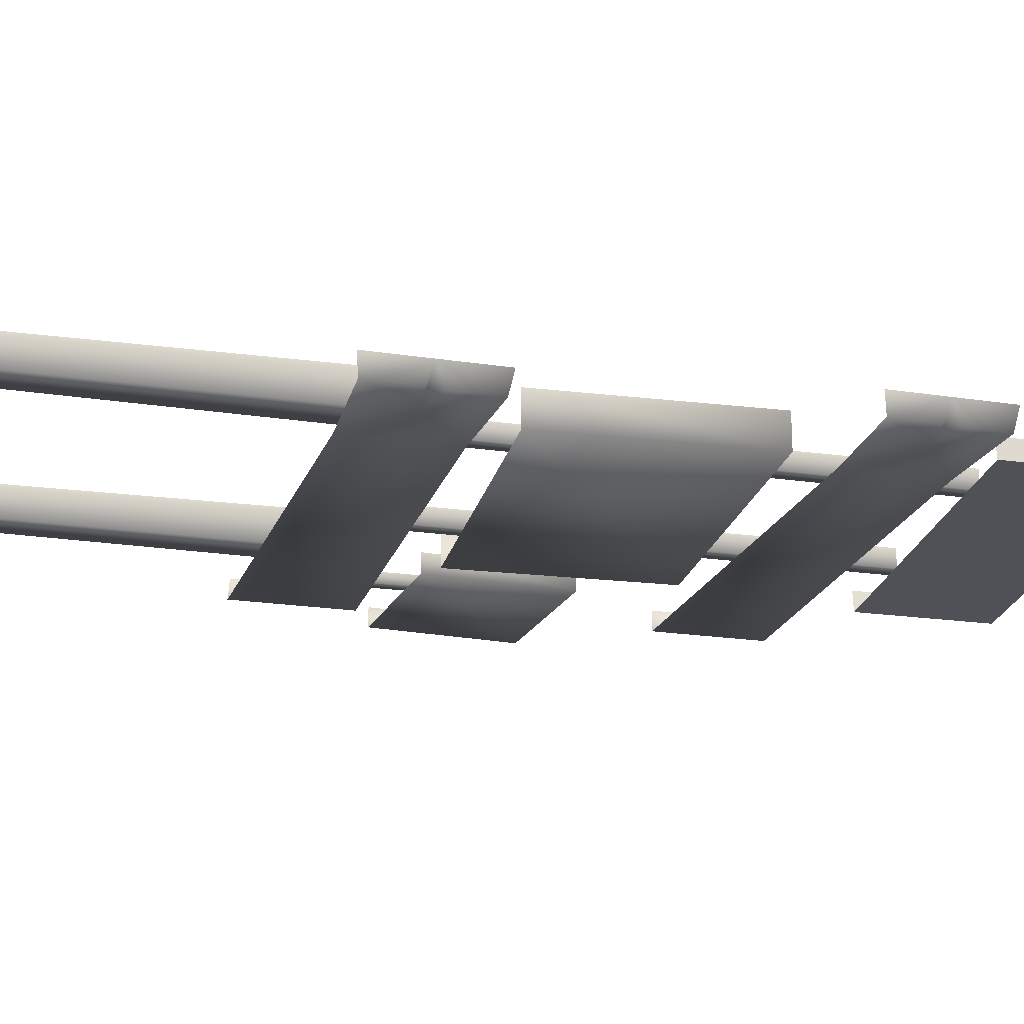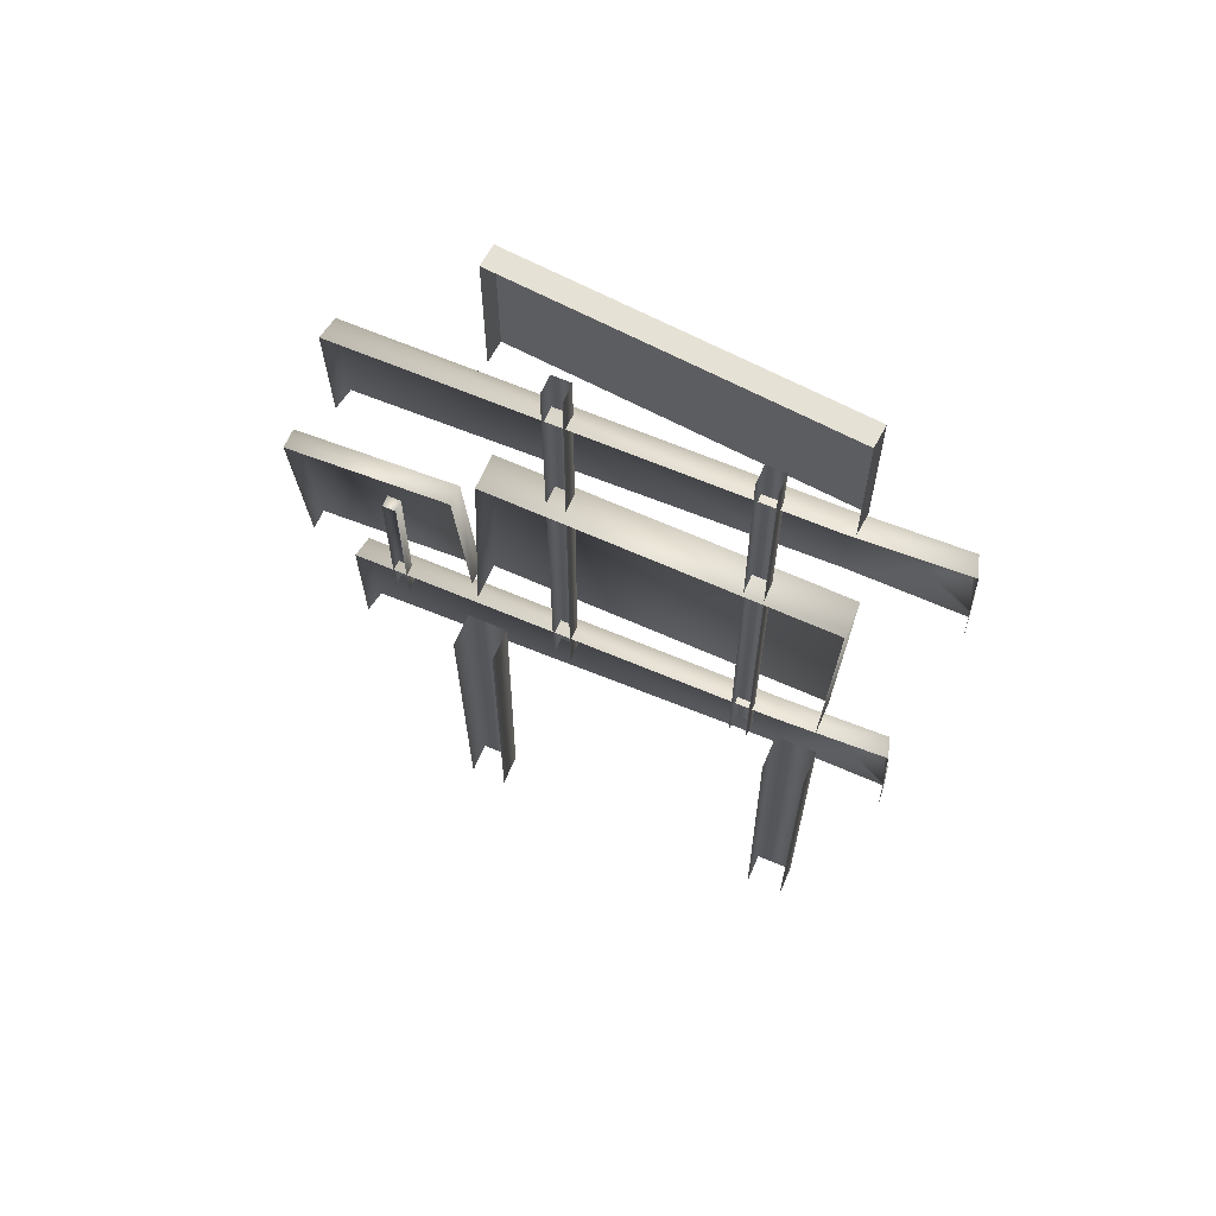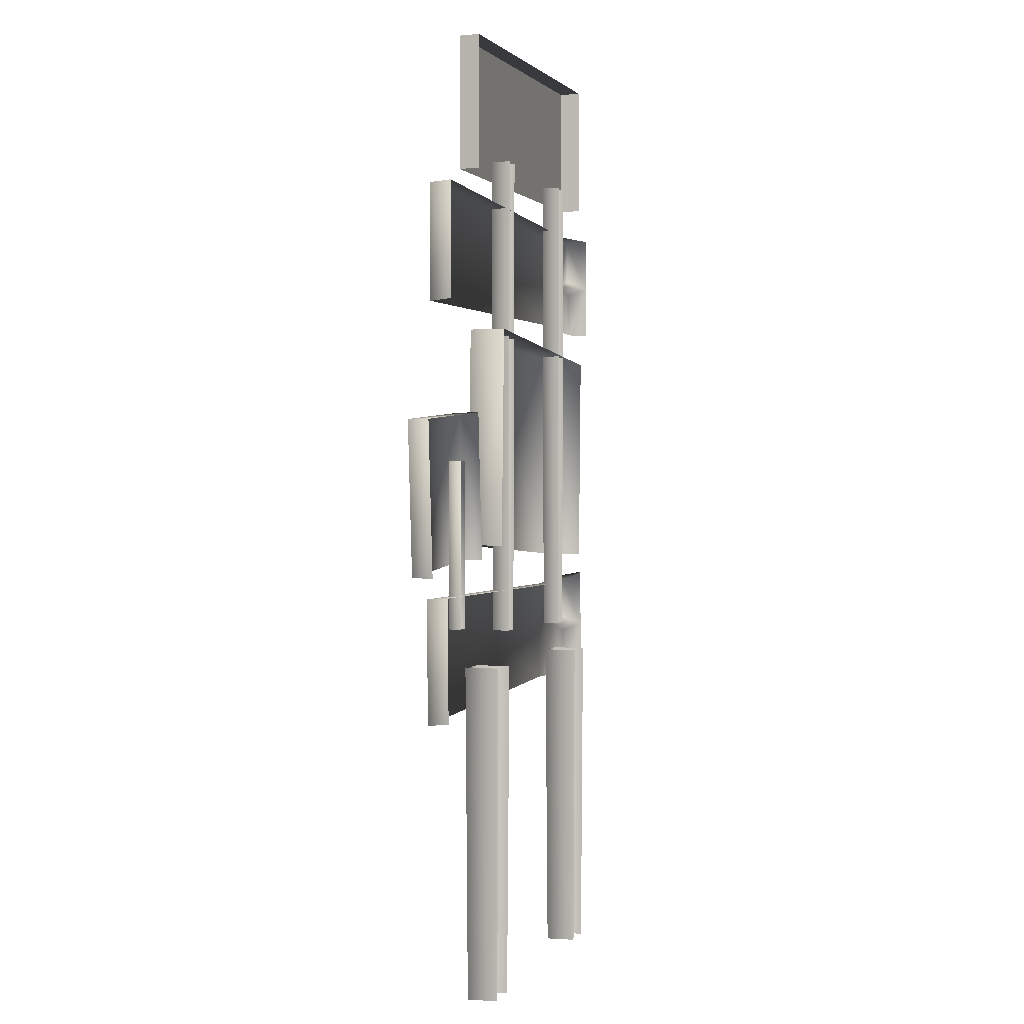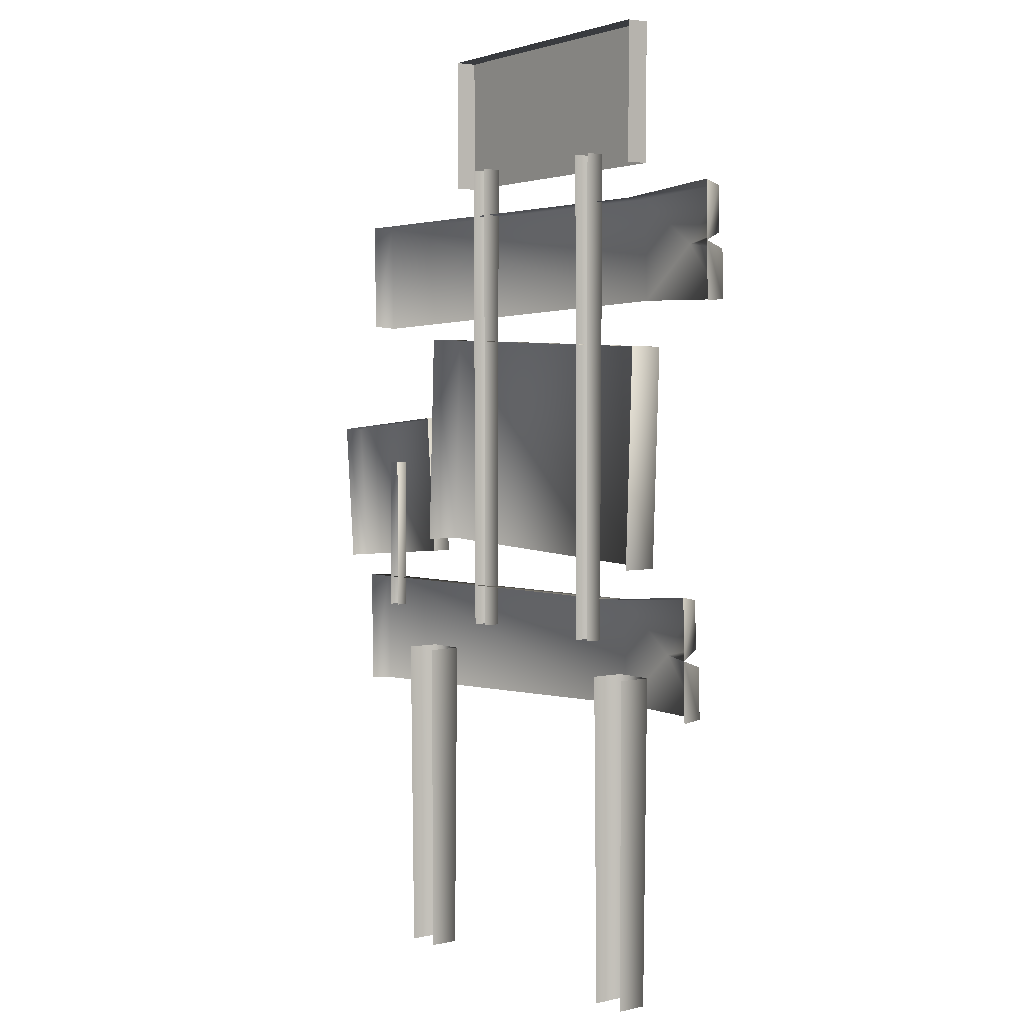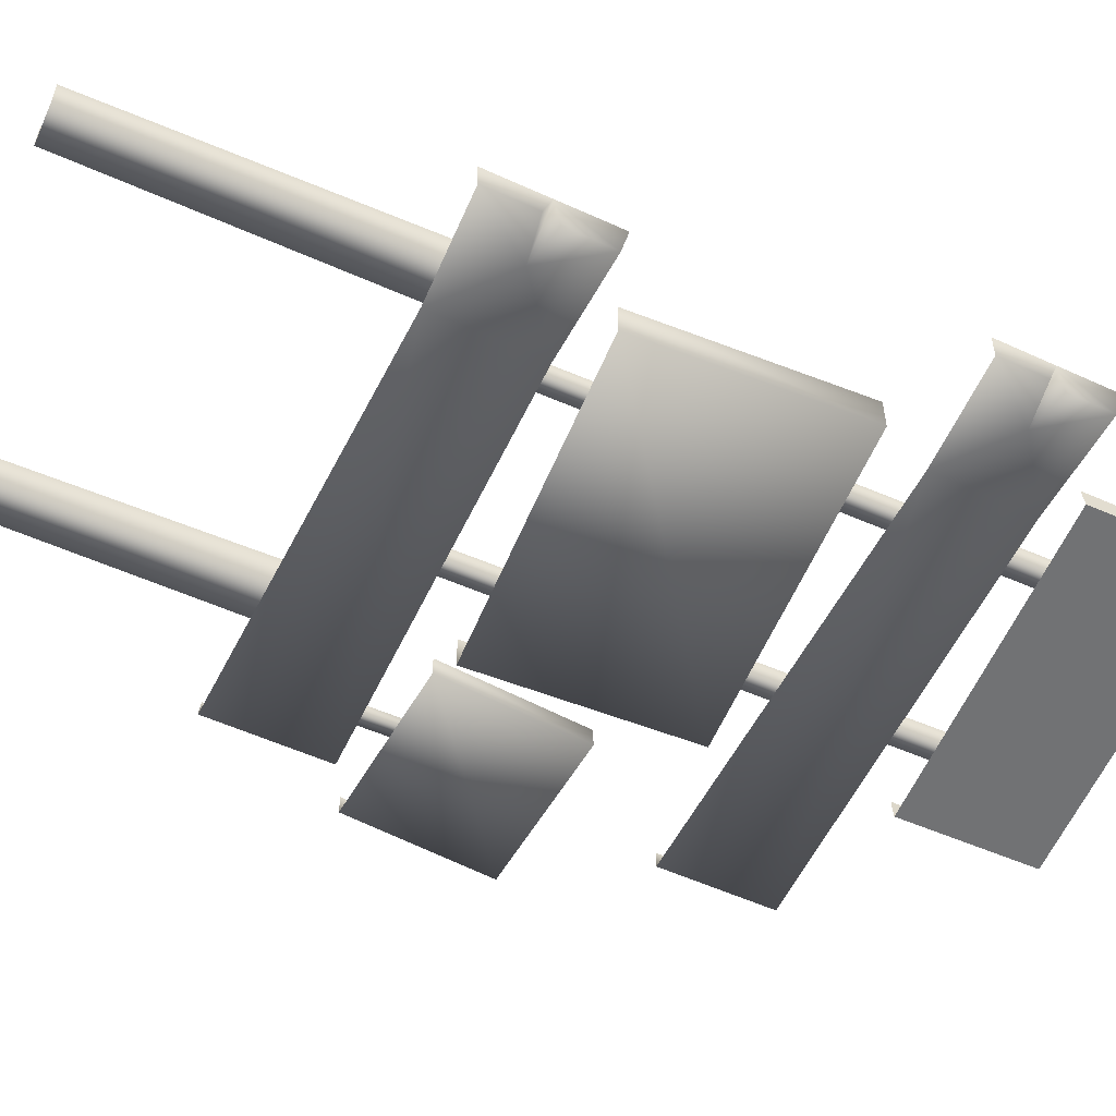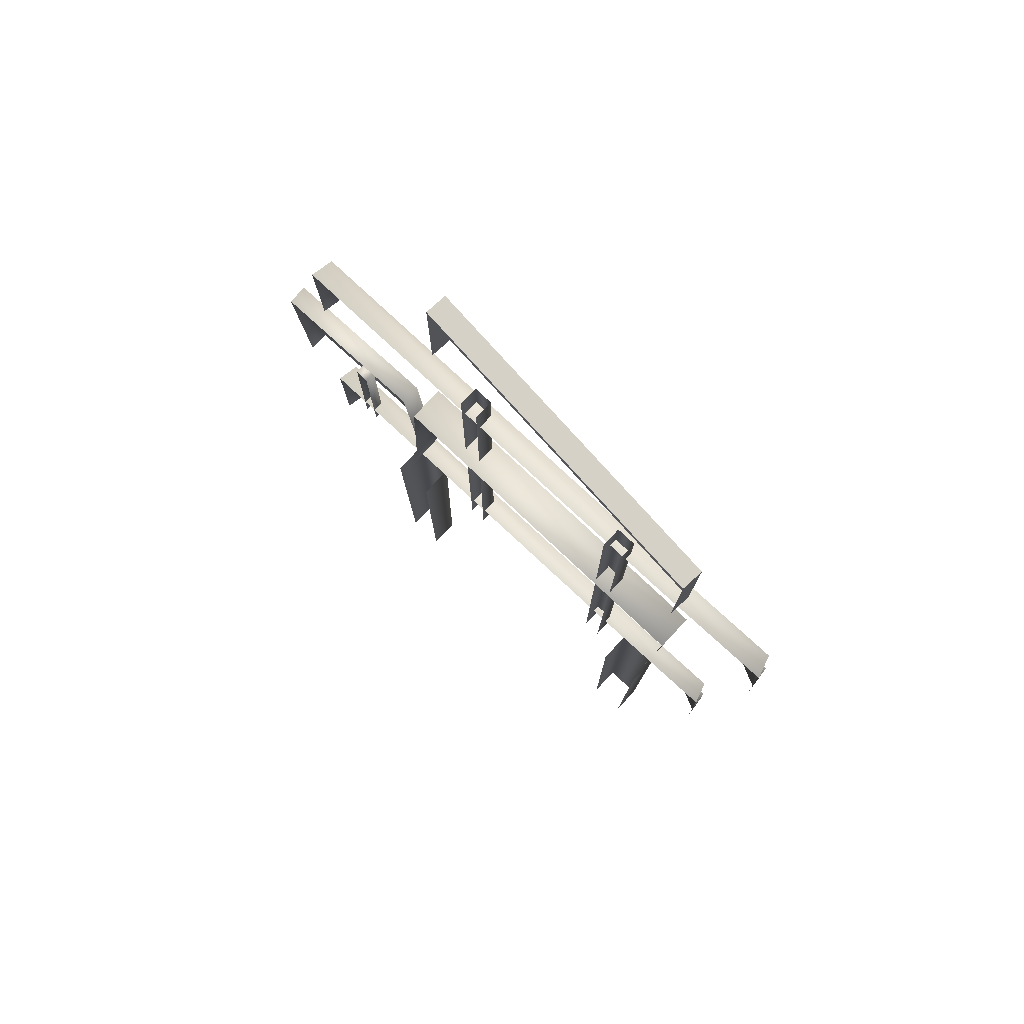
<metadata>
{"format":"obj","ext":"obj","renderer":"f3d","projection":"perspective","resolution":1024,"background":"white","views":[{"elev":-20.6,"azim":75.4,"up":"+Z"},{"elev":64.9,"azim":23.3,"up":"+Y"},{"elev":-0.3,"azim":-74.6,"up":"+Y"},{"elev":3.2,"azim":52.3,"up":"+Y"},{"elev":-55.6,"azim":65.5,"up":"+Z"},{"elev":78.8,"azim":43.0,"up":"+Y"}]}
</metadata>
<code>
g febg_tropical_003_sign_02
v 0.884 -1.788e-06 0.0007428
v 1.089 1.754 -0.009228
v 0.8721 1.754 -0.009228
v 1.077 -1.788e-06 0.0007428
v 1.089 1.754 0.1724
v 1.077 -1.788e-06 0.1624
v 0.884 -1.788e-06 0.1624
v 0.884 -1.788e-06 0.0007428
v 0.8721 1.754 -0.009228
v 0.8721 1.754 0.1724
v -1.174 2.839 0.01103
v -1.174 2.839 0.07106
v -1.174 1.975 0.07106
v -1.174 1.975 0.01103
v -1.102 2.839 0.01103
v -1.101 1.975 0.01103
v -1.102 2.839 0.01103
v -1.102 2.839 0.07106
v -1.174 2.839 0.07106
v -1.174 2.839 0.01103
v -1.101 1.975 0.07106
v -1.102 2.839 0.07106
v -1.102 2.839 0.01103
v -1.101 1.975 0.01103
v 0.6628 1.927 0.03388
v 0.7578 4.519 0.02825
v 0.6573 4.519 0.02825
v 0.7523 1.927 0.03388
v 0.7578 4.519 0.1308
v 0.7523 1.927 0.1252
v 0.6628 1.927 0.1252
v 0.6628 1.927 0.03388
v 0.6573 4.519 0.02825
v 0.6573 4.519 0.1308
v -0.2966 1.927 -0.006521
v -0.2017 4.519 -0.01215
v -0.3022 4.519 -0.01215
v -0.2072 1.927 -0.006521
v -0.2017 4.519 0.09042
v -0.2072 1.927 0.08479
v -0.2966 1.927 0.08479
v -0.2966 1.927 -0.006521
v -0.3022 4.519 -0.01215
v -0.3022 4.519 0.09042
v 1.111 4.443 0.03012
v 1.111 5.167 0.03012
v -0.5724 5.167 -0.1171
v -0.5724 4.443 -0.1171
v 1.101 4.443 0.1431
v 1.101 5.167 0.1431
v 1.111 5.167 0.03012
v 1.111 4.443 0.03012
v -0.5823 5.167 -0.004184
v -0.5724 5.167 -0.1171
v 1.111 5.167 0.03012
v 1.101 5.167 0.1431
v -0.5724 5.167 -0.1171
v -0.5823 5.167 -0.004184
v -0.5823 4.443 -0.004184
v -0.5724 4.443 -0.1171
v -1.367 2.135 -0.04746
v 0.8599 2.158 0.06823
v -1.387 2.141 0.06823
v 0.86 2.154 -0.04746
v 1.417 2.191 -0.04746
v 1.453 2.213 0.06823
v 0.8717 1.588 -0.04932
v -1.357 1.497 -0.04746
v -1.375 1.507 0.06823
v -1.387 2.141 0.06823
v 1.208 1.885 -0.04746
v 1.453 1.576 -0.04746
v 1.422 1.935 -0.04746
v 1.459 1.887 0.06823
v 1.453 2.213 0.06823
v 1.466 1.566 0.06823
v 1.448 1.845 -0.04746
v 1.094 2.331 -0.04094
v -0.6169 3.564 -0.04094
v -0.6629 2.401 -0.04094
v 1.14 3.495 -0.04094
v 1.094 2.331 0.146
v 1.14 3.495 0.146
v -0.6169 3.564 0.146
v 1.14 3.495 0.146
v -0.6629 2.401 -0.04094
v -0.6169 3.564 -0.04094
v -0.6169 3.564 0.146
v -0.6629 2.401 0.146
v -0.7389 2.323 -0.04833
v -1.677 3.031 -0.04833
v -1.608 2.248 -0.04833
v -0.8072 3.107 -0.04833
v -0.7389 2.323 0.05787
v -0.8072 3.107 0.05787
v -1.677 3.031 0.05787
v -0.8072 3.107 0.05787
v -1.608 2.248 -0.04833
v -1.677 3.031 -0.04833
v -1.677 3.031 0.05787
v -1.608 2.248 0.05787
v -1.322 4.25 -0.04801
v 1.016 4.269 0.06823
v -1.342 4.256 0.06879
v 1.016 4.265 -0.04746
v 1.573 4.3 -0.04746
v 1.609 4.32 0.06823
v 1.028 3.737 -0.04932
v -1.312 3.649 -0.04801
v -1.33 3.659 0.06879
v -1.342 4.256 0.06879
v 1.365 4.015 -0.04746
v 1.61 3.725 -0.04746
v 1.578 4.061 -0.04746
v 1.616 4.016 0.06823
v 1.609 4.32 0.06823
v 1.622 3.716 0.06823
v 1.605 3.977 -0.04746
v -0.8094 -1.788e-06 0.0007428
v -0.6042 1.754 -0.009228
v -0.8213 1.754 -0.009228
v -0.6161 -1.788e-06 0.0007428
v -0.6042 1.754 0.1724
v -0.6161 -1.788e-06 0.1624
v -0.8094 -1.788e-06 0.1624
v -0.8094 -1.788e-06 0.0007428
v -0.8213 1.754 -0.009228
v -0.8213 1.754 0.1724
g febg_tropical_003_sign_02_0
f 3 2 1
f 2 4 1
f 2 5 4
f 5 6 4
f 9 8 7
f 10 9 7
f 13 12 11
f 14 13 11
f 14 11 15
f 16 14 15
f 19 18 17
f 20 19 17
f 23 22 21
f 24 23 21
f 27 26 25
f 26 28 25
f 26 29 28
f 29 30 28
f 33 32 31
f 34 33 31
f 37 36 35
f 36 38 35
f 36 39 38
f 39 40 38
f 43 42 41
f 44 43 41
f 47 46 45
f 48 47 45
f 51 50 49
f 52 51 49
f 55 54 53
f 56 55 53
f 59 58 57
f 60 59 57
f 63 62 61
f 62 64 61
f 64 62 65
f 62 66 65
f 61 64 67
f 68 61 67
f 61 68 69
f 70 61 69
f 67 64 71
f 71 64 65
f 72 67 71
f 73 71 65
f 73 65 74
f 73 74 71
f 65 75 74
f 74 76 72
f 74 77 71
f 77 74 72
f 77 72 71
f 80 79 78
f 79 81 78
f 78 81 82
f 81 83 82
f 81 79 84
f 85 81 84
f 88 87 86
f 89 88 86
f 92 91 90
f 91 93 90
f 90 93 94
f 93 95 94
f 93 91 96
f 97 93 96
f 100 99 98
f 101 100 98
f 104 103 102
f 103 105 102
f 105 103 106
f 103 107 106
f 102 105 108
f 109 102 108
f 102 109 110
f 111 102 110
f 108 105 112
f 112 105 106
f 113 108 112
f 114 112 106
f 114 106 115
f 114 115 112
f 106 116 115
f 115 117 113
f 115 118 112
f 118 115 113
f 118 113 112
f 121 120 119
f 120 122 119
f 120 123 122
f 123 124 122
f 127 126 125
f 128 127 125

</code>
